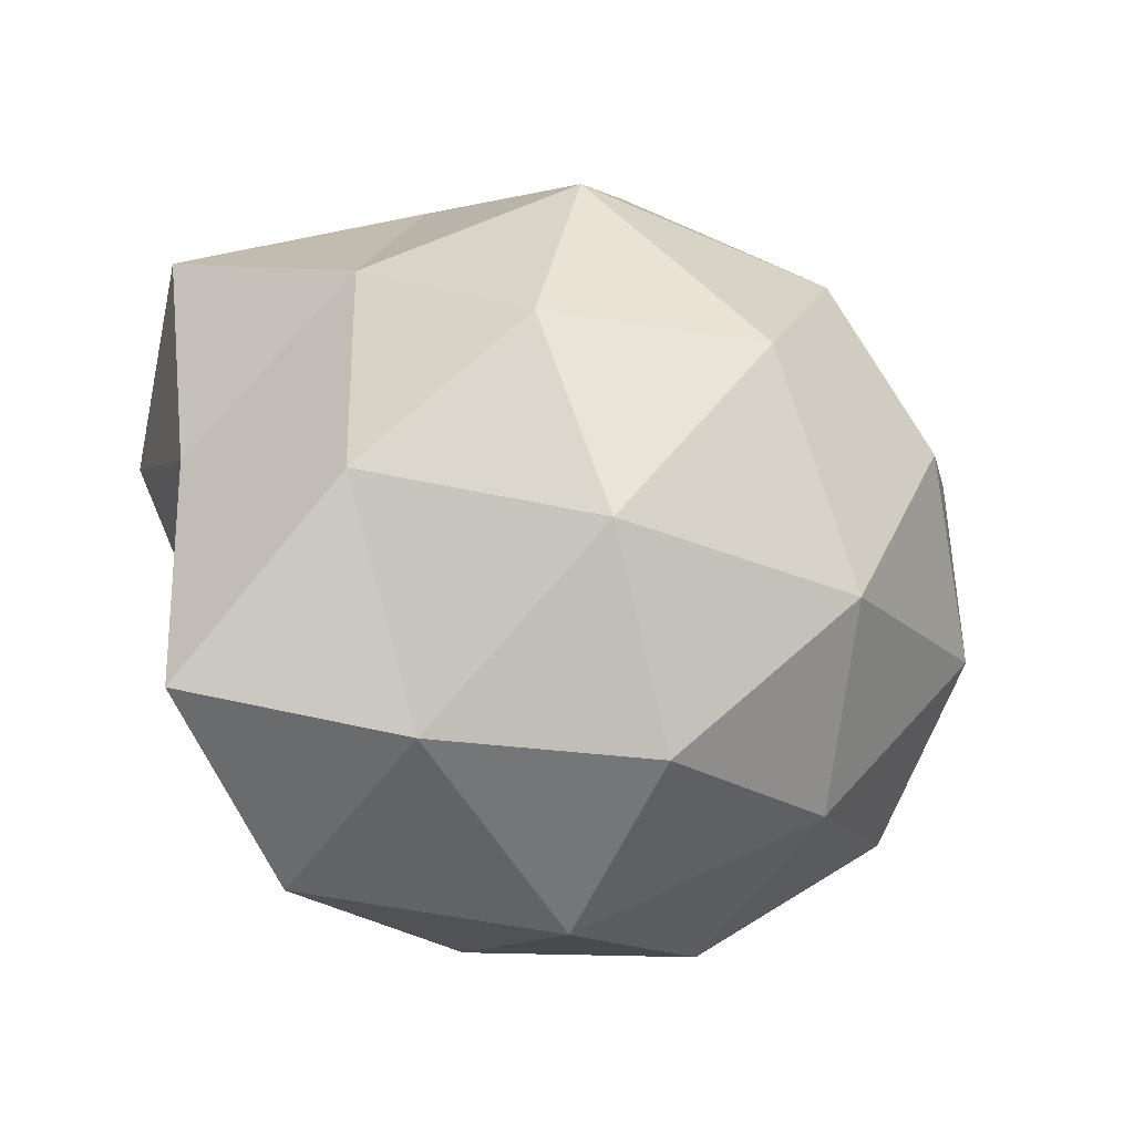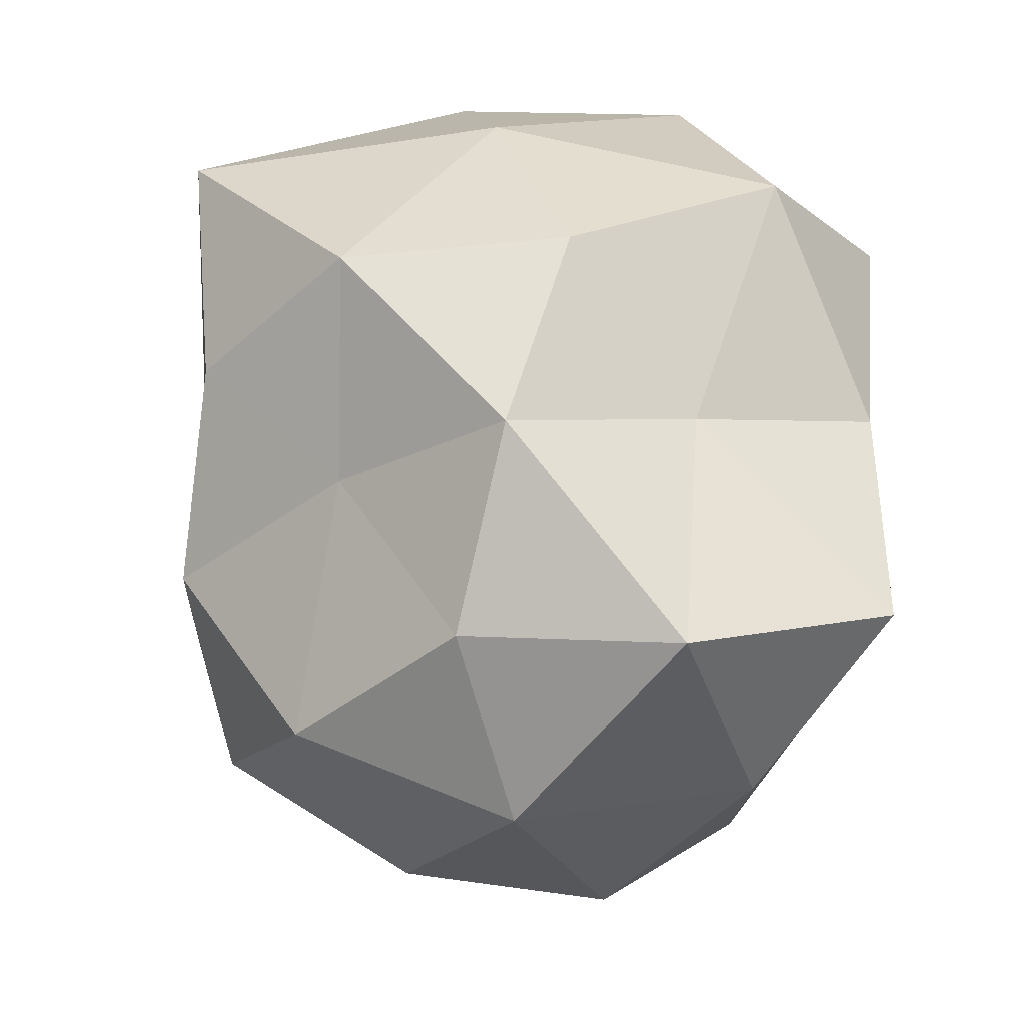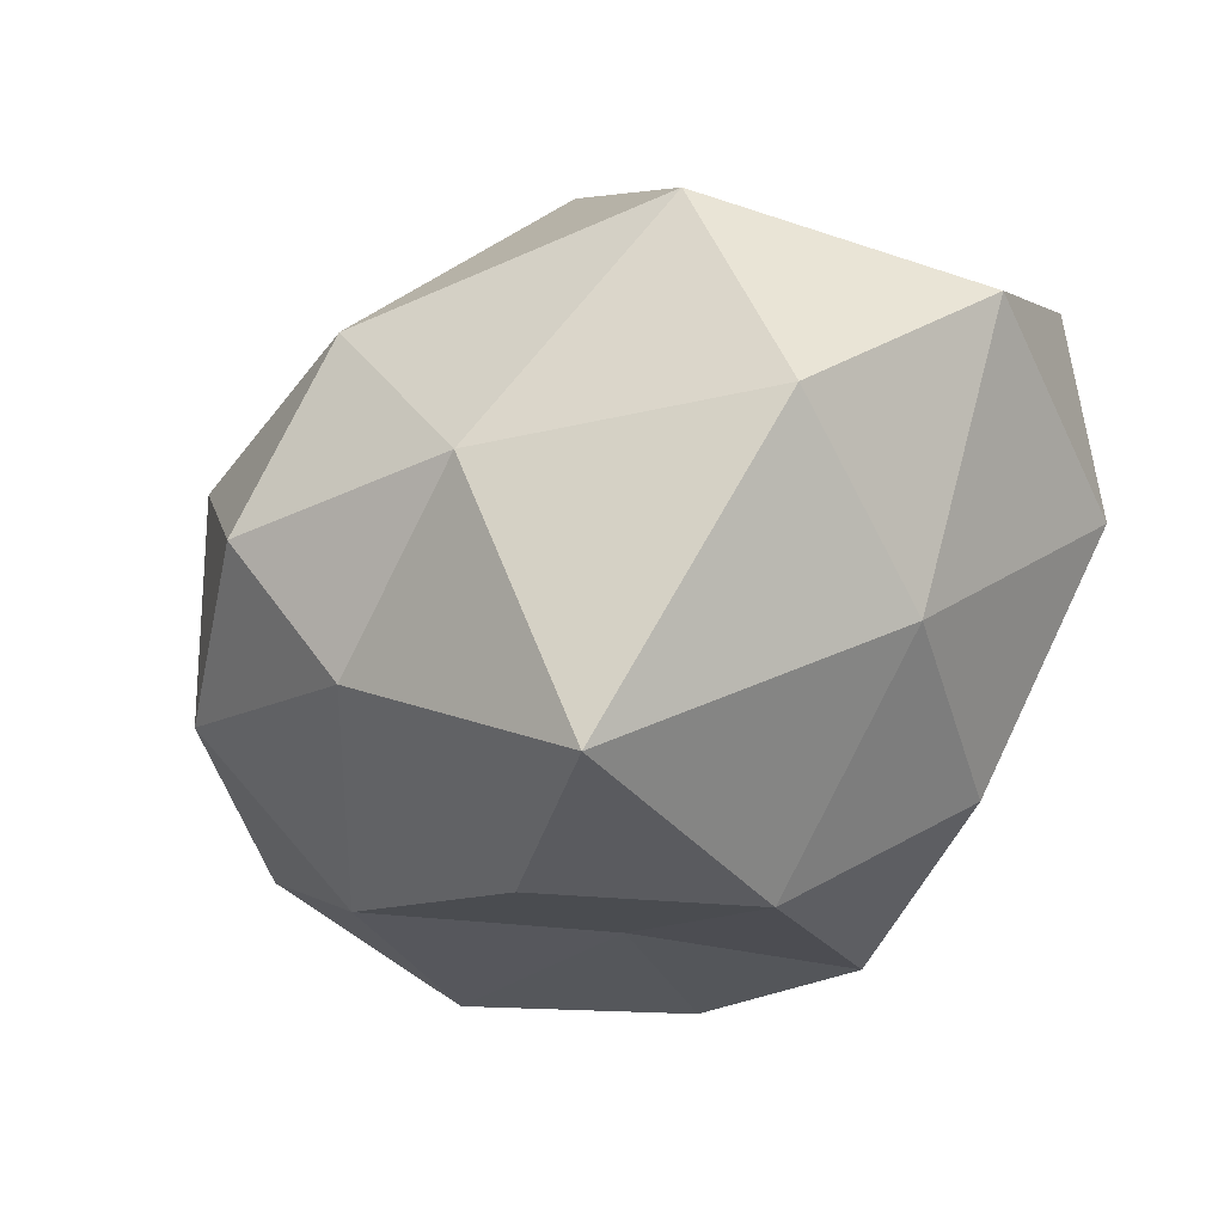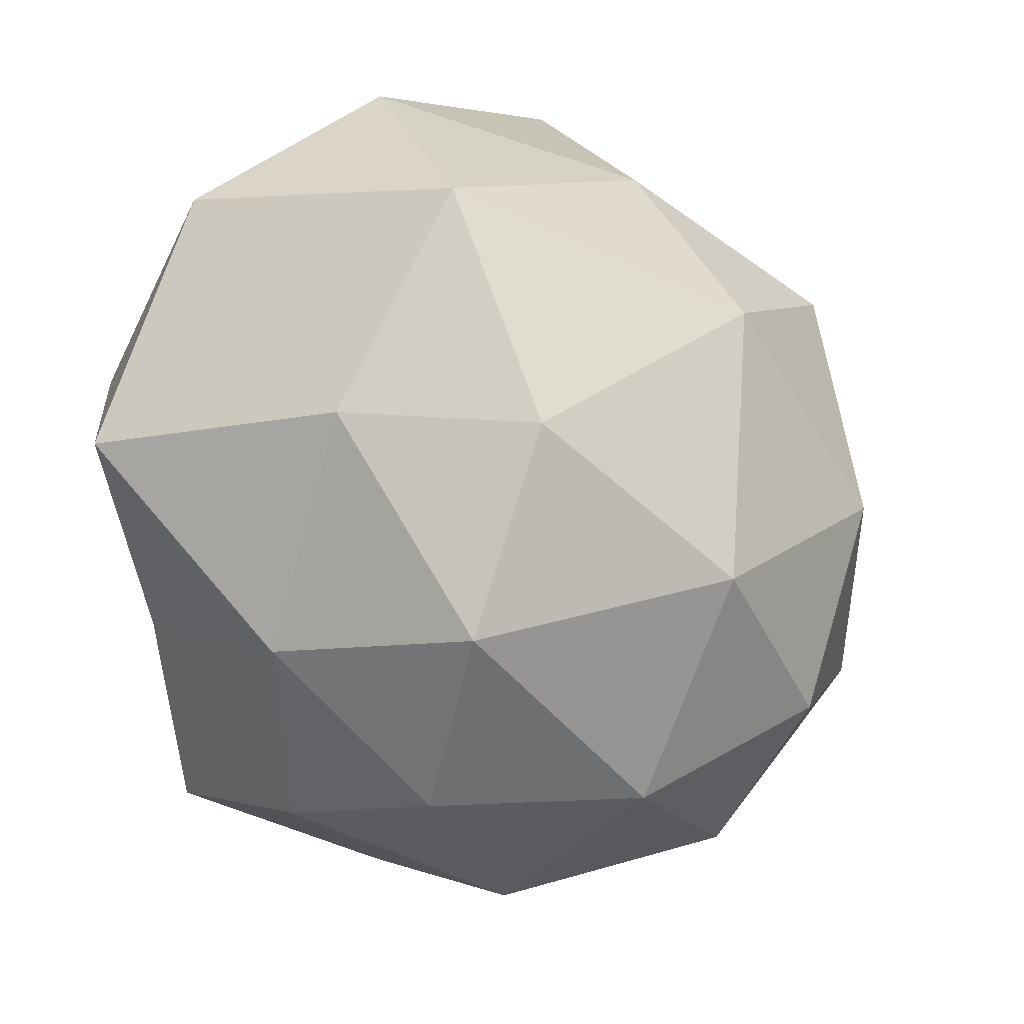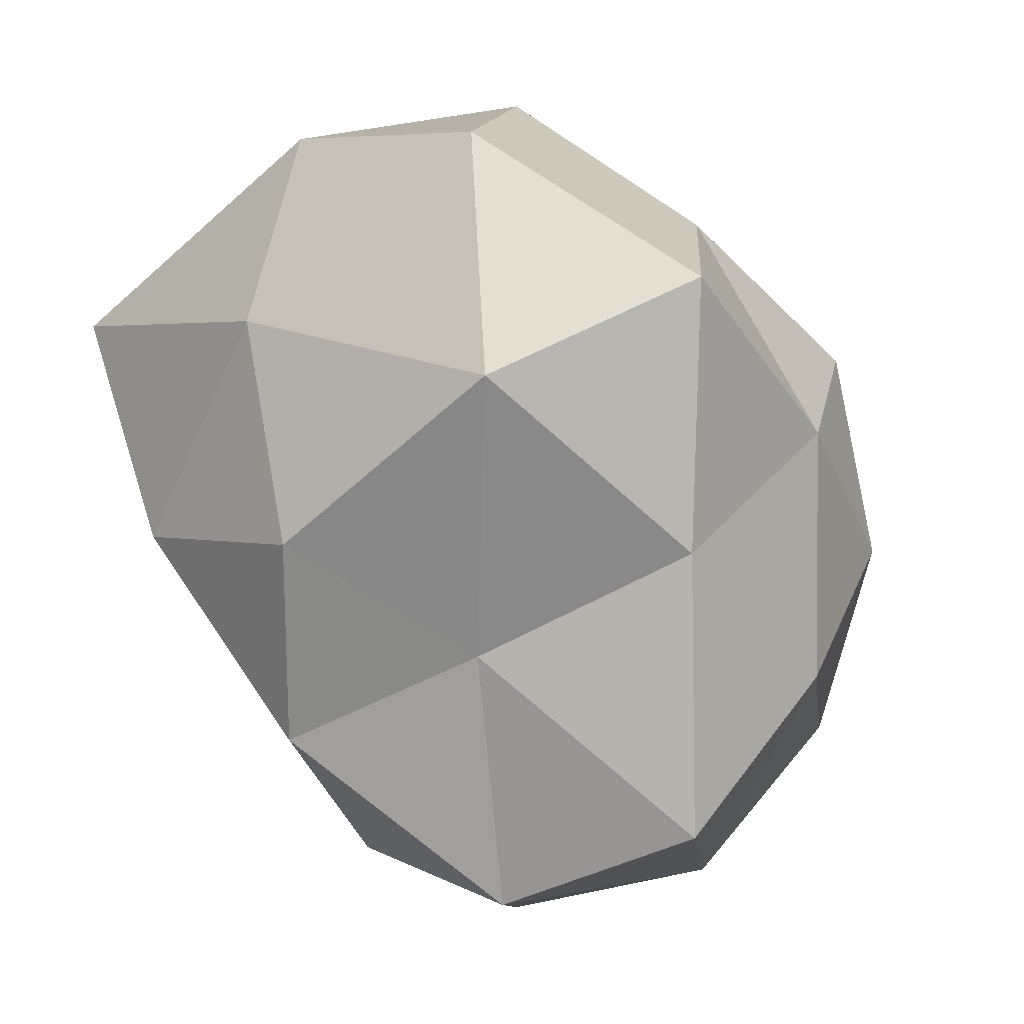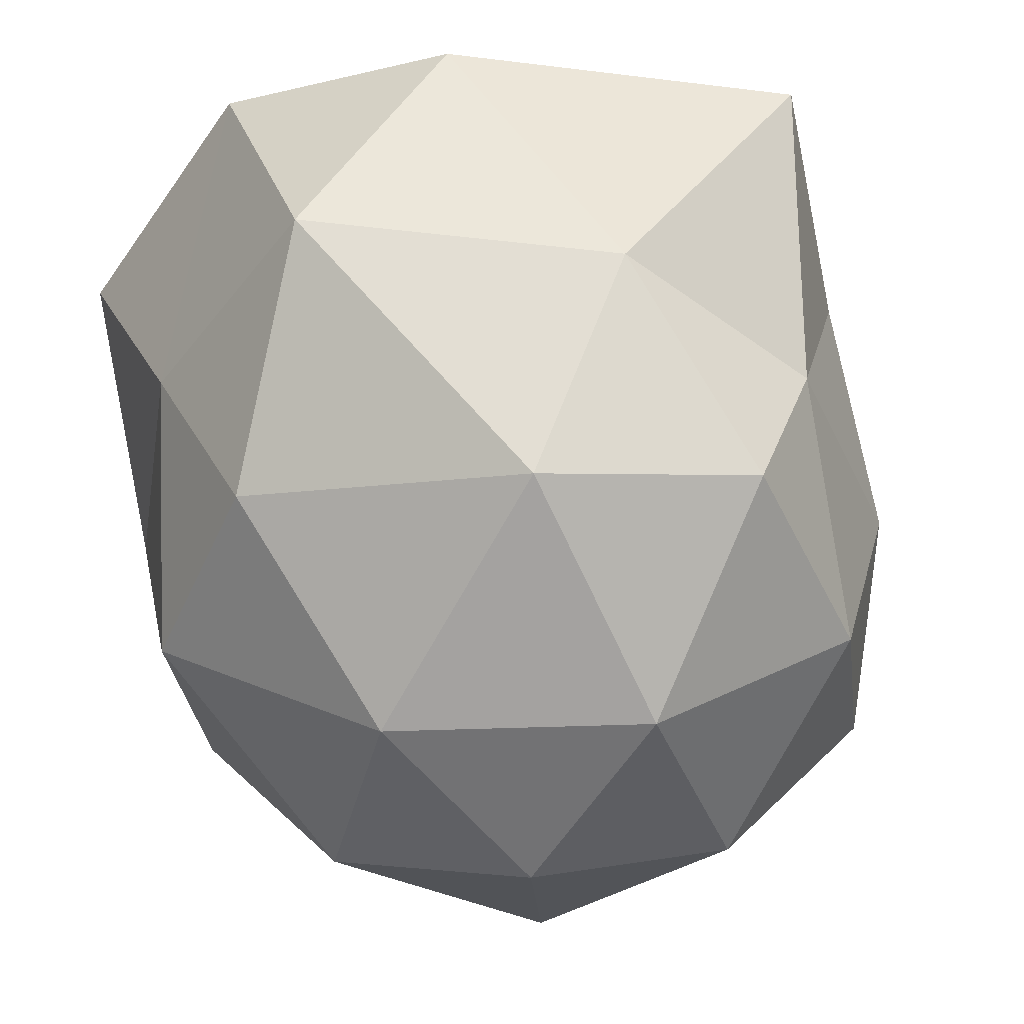
<metadata>
{"format":"obj","ext":"obj","renderer":"f3d","projection":"perspective","resolution":1024,"background":"white","views":[{"elev":-41.0,"azim":-58.5,"up":"+Z"},{"elev":-47.1,"azim":172.4,"up":"+Z"},{"elev":36.0,"azim":128.0,"up":"+Z"},{"elev":43.4,"azim":-50.5,"up":"+Z"},{"elev":1.0,"azim":-145.5,"up":"+Z"},{"elev":-35.9,"azim":21.9,"up":"+Y"}]}
</metadata>
<code>
o Icosphere
v -0.001125 -1 0.001193
v 0.7945 -0.4097 0.5672
v -0.3747 -0.3829 0.9096
v -0.8955 -0.4466 0.000654
v -0.3133 -0.4355 -0.8775
v 0.6987 -0.4577 -0.5015
v 0.22 0.663 1.094
v -0.9586 0.6009 0.685
v -0.8912 0.512 -0.6737
v 0.1835 0.4258 -0.8
v 0.866 0.4401 0.07348
v -0.0201 1.027 0.03973
v -0.1728 -0.8386 0.5092
v 0.4337 -0.8463 0.3152
v 0.3436 -0.4747 0.8506
v 0.8335 -0.5329 0.01814
v 0.4058 -0.8591 -0.2897
v -0.5264 -0.8503 0.000265
v -0.762 -0.4875 0.5284
v -0.1683 -0.8529 -0.4947
v -0.6931 -0.524 -0.5036
v 0.2031 -0.5504 -0.7524
v 0.8745 -0.02941 0.4039
v 0.8759 -0.03209 -0.235
v -0.102 0.1279 1.218
v 0.5881 0.06793 0.8849
v -0.9641 0.01035 0.32
v -0.63 0.05927 0.8706
v -0.6253 0.01419 -0.8409
v -0.9575 0.002115 -0.312
v 0.5417 -0.0186 -0.766
v -0.01533 0.002864 -1.006
v 0.9488 0.6872 0.6246
v -0.3978 0.7581 1.055
v -0.9006 0.5429 0.0217
v -0.354 0.5592 -0.8838
v 0.4944 0.4415 -0.3056
v 0.1589 0.9519 0.5998
v 0.5465 0.8797 0.0476
v -0.5872 0.968 0.4462
v -0.3838 0.7115 -0.2401
v 0.1172 0.8381 -0.4672
f 1 14 13
f 2 14 16
f 1 13 18
f 1 18 20
f 1 20 17
f 2 16 23
f 3 15 25
f 4 19 27
f 5 21 29
f 6 22 31
f 2 23 26
f 3 25 28
f 4 27 30
f 5 29 32
f 6 31 24
f 7 33 38
f 8 34 40
f 9 35 41
f 10 36 42
f 11 37 39
f 39 42 12
f 39 37 42
f 37 10 42
f 42 41 12
f 42 36 41
f 36 9 41
f 41 40 12
f 41 35 40
f 35 8 40
f 40 38 12
f 40 34 38
f 34 7 38
f 38 39 12
f 38 33 39
f 33 11 39
f 24 37 11
f 24 31 37
f 31 10 37
f 32 36 10
f 32 29 36
f 29 9 36
f 30 35 9
f 30 27 35
f 27 8 35
f 28 34 8
f 28 25 34
f 25 7 34
f 26 33 7
f 26 23 33
f 23 11 33
f 31 32 10
f 31 22 32
f 22 5 32
f 29 30 9
f 29 21 30
f 21 4 30
f 27 28 8
f 27 19 28
f 19 3 28
f 25 26 7
f 25 15 26
f 15 2 26
f 23 24 11
f 23 16 24
f 16 6 24
f 17 22 6
f 17 20 22
f 20 5 22
f 20 21 5
f 20 18 21
f 18 4 21
f 18 19 4
f 18 13 19
f 13 3 19
f 16 17 6
f 16 14 17
f 14 1 17
f 13 15 3
f 13 14 15
f 14 2 15

</code>
